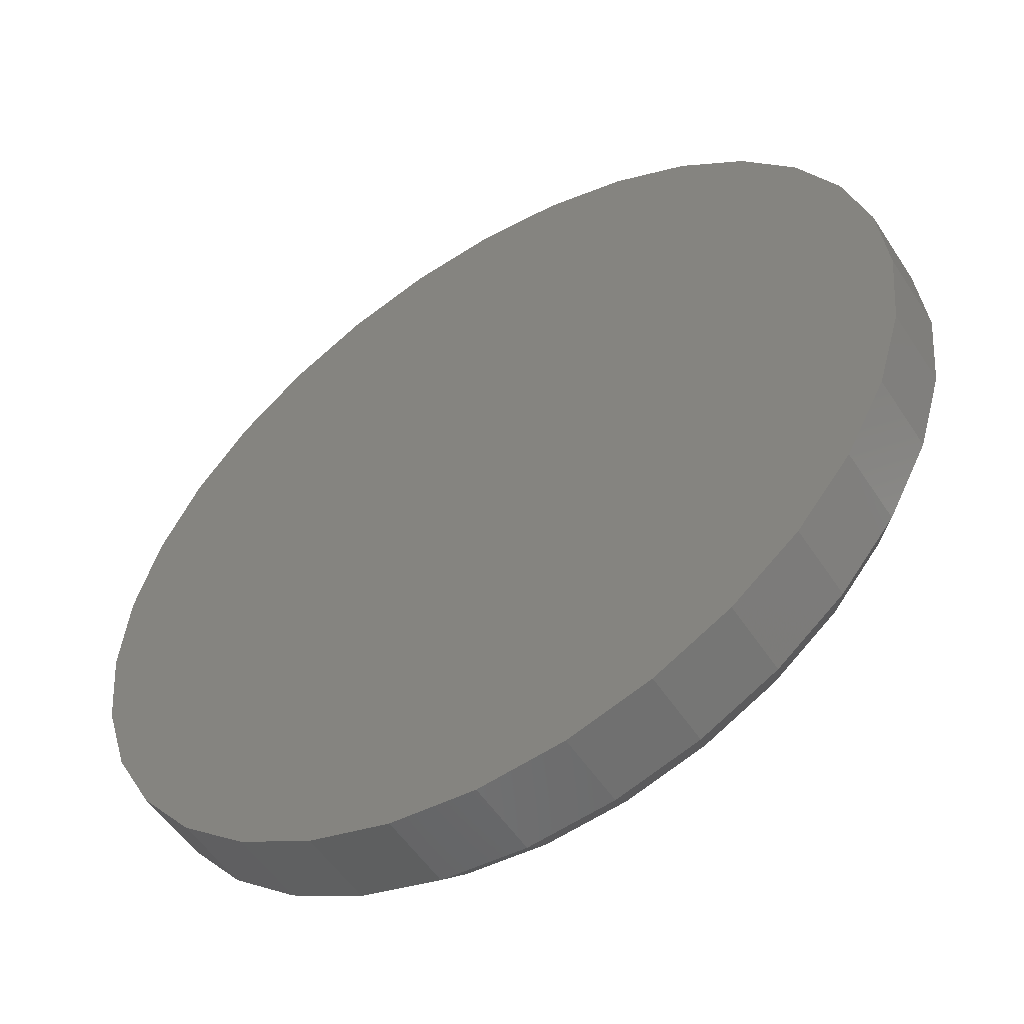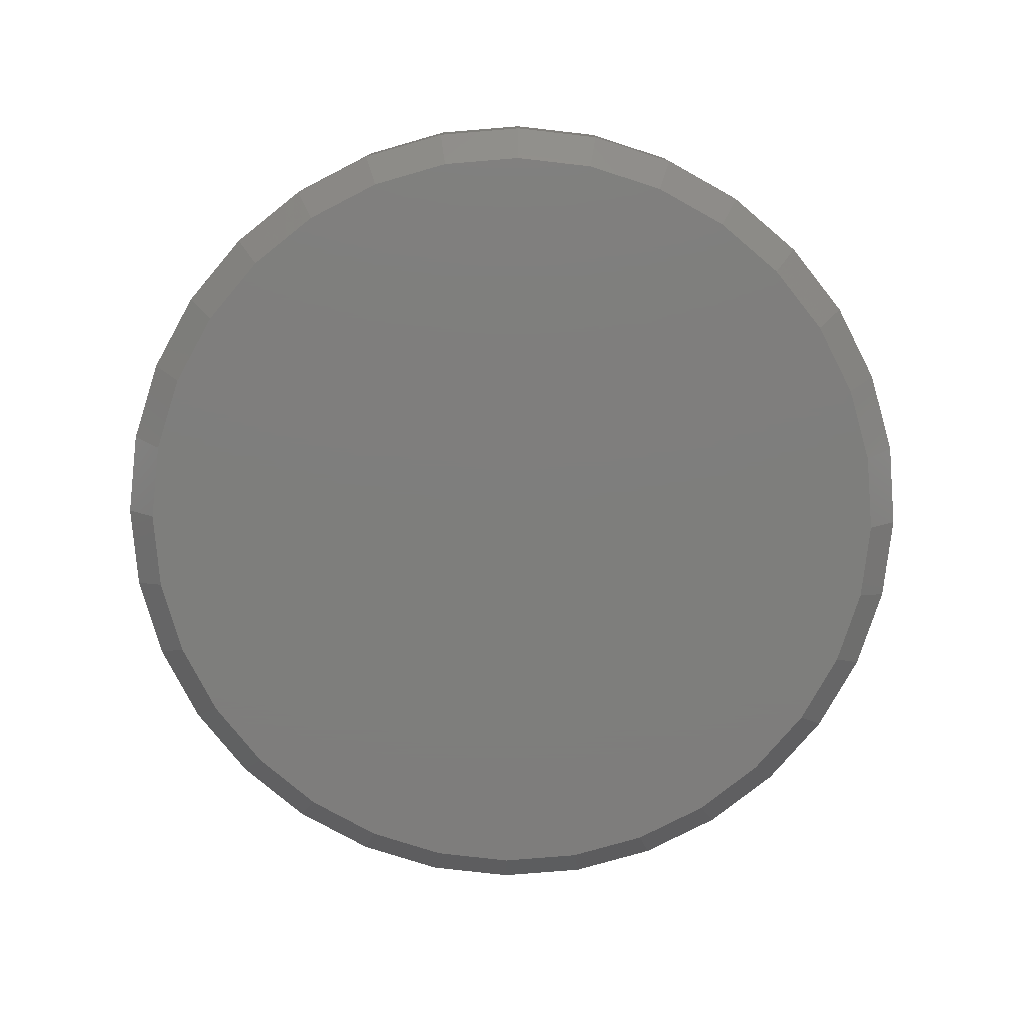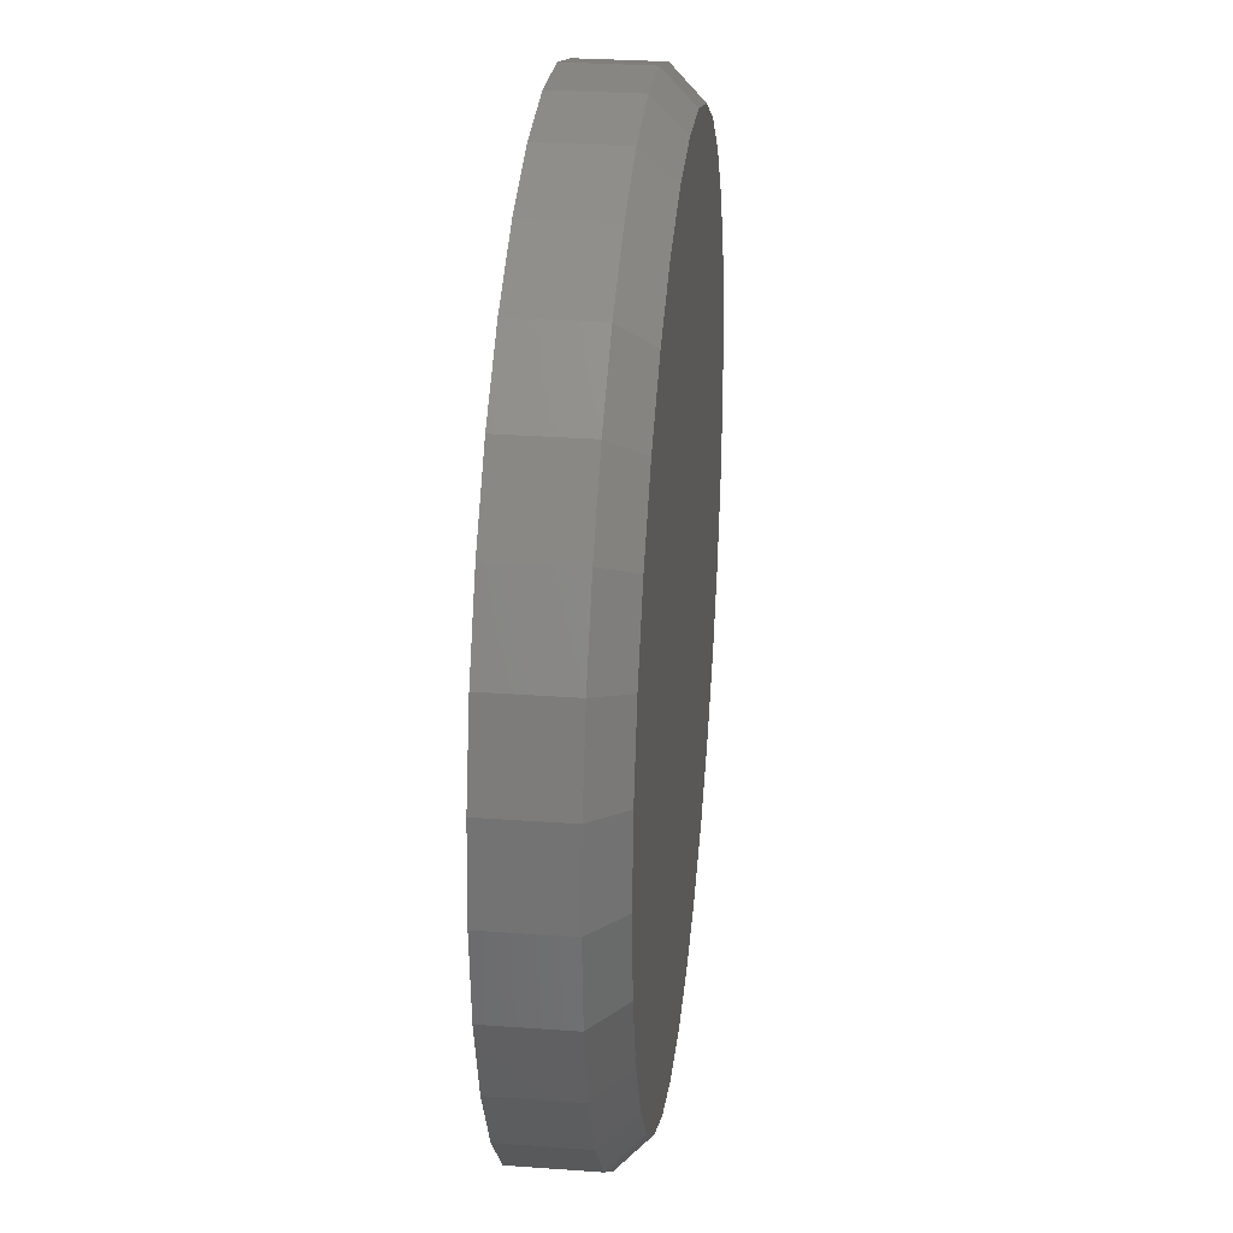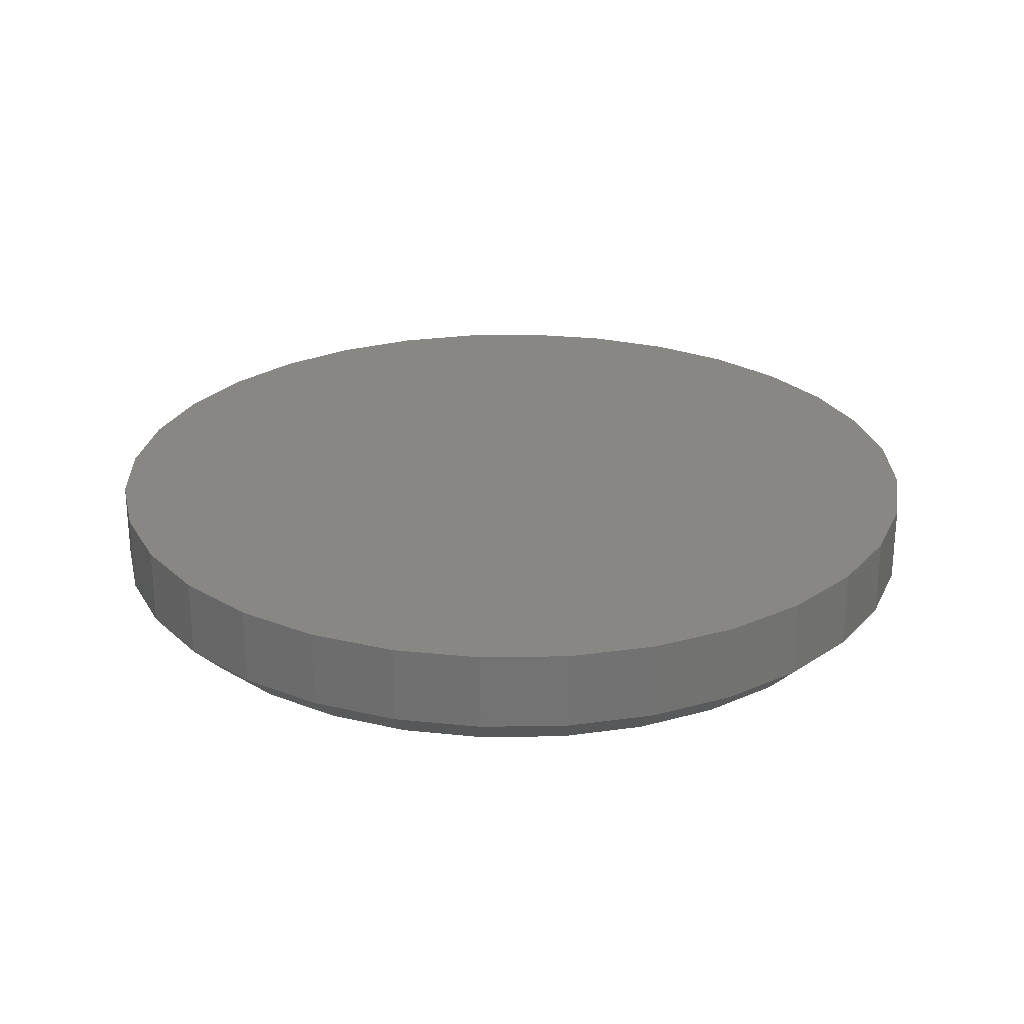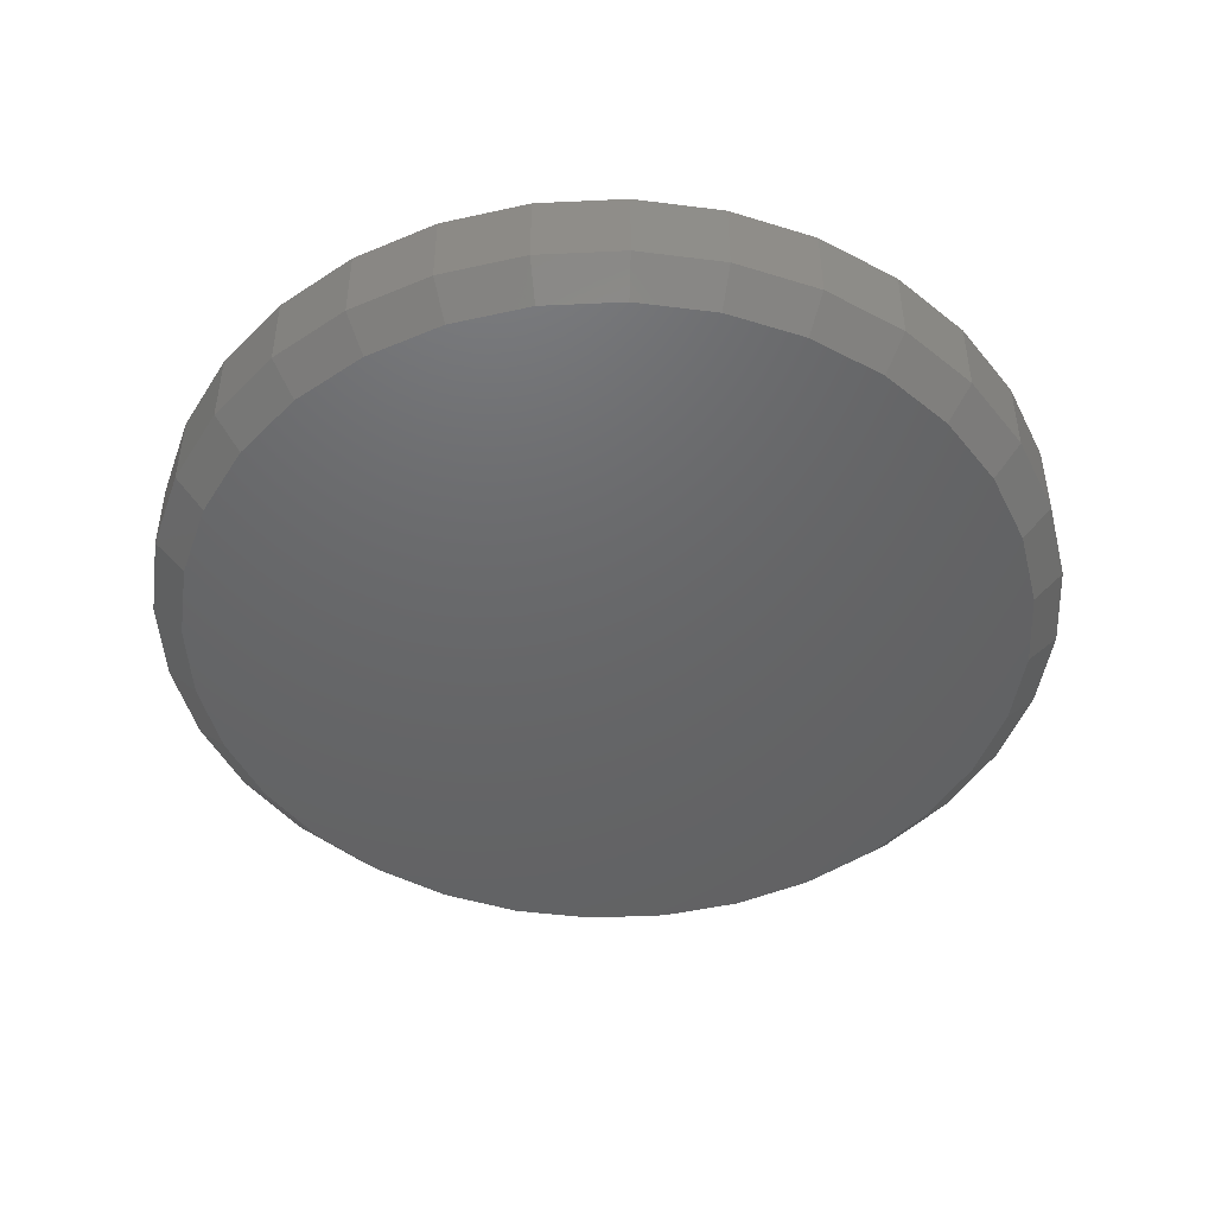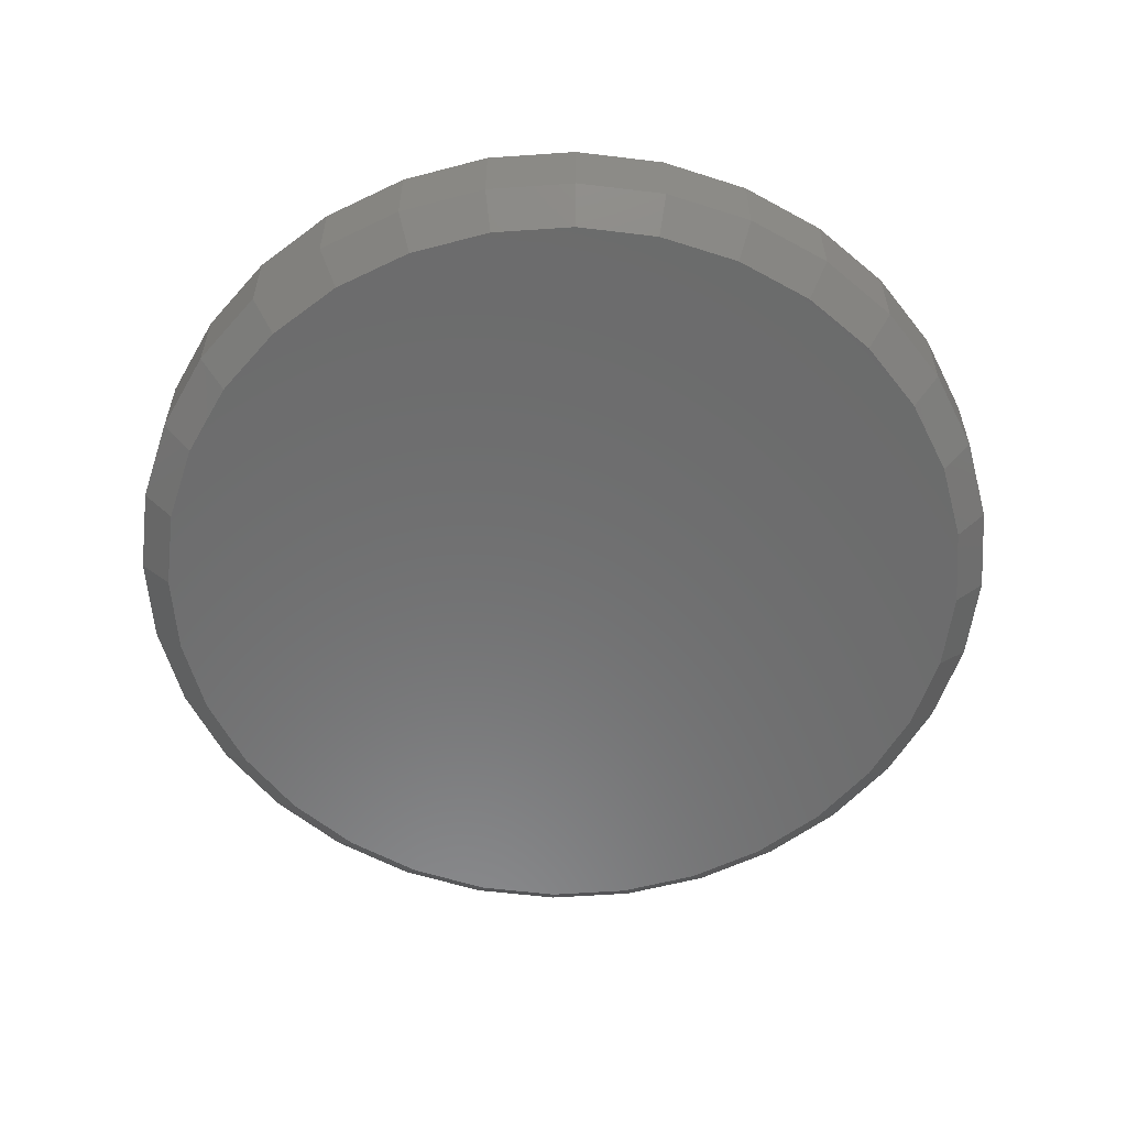
<metadata>
{"format":"stl","ext":"stl","renderer":"f3d","projection":"perspective","resolution":1024,"background":"white","views":[{"elev":-53.3,"azim":32.4,"up":"+Y"},{"elev":-77.8,"azim":-0.9,"up":"+Z"},{"elev":29.5,"azim":96.1,"up":"+Y"},{"elev":25.5,"azim":49.0,"up":"+Z"},{"elev":-46.7,"azim":19.9,"up":"+Z"},{"elev":-57.8,"azim":99.7,"up":"+Z"}]}
</metadata>
<code>
# stl→obj: 96 verts, 188 faces
v 0.007895 0.4109 0
v 0.08805 0.403 0
v -0.07226 0.403 0
v 0.007895 -0.4109 0
v -0.07226 -0.403 0
v 0.08805 -0.403 0
v -0.1493 -0.3796 0
v 0.1651 -0.3796 0
v -0.2204 -0.3416 0
v 0.2362 -0.3416 0
v -0.2826 -0.2905 0
v 0.2984 -0.2905 0
v -0.3337 -0.2283 0
v 0.3495 -0.2283 0
v -0.3717 -0.1572 0
v 0.3875 -0.1572 0
v -0.3951 -0.08015 0
v 0.4109 -0.08015 0
v -0.403 -7.288e-16 0
v 0.4188 -1.499e-16 0
v -0.3951 0.08015 0
v 0.4109 0.08015 0
v -0.3717 0.1572 0
v 0.3875 0.1572 0
v -0.3337 0.2283 0
v 0.3495 0.2283 0
v -0.2826 0.2905 0
v 0.2984 0.2905 0
v -0.2204 0.3416 0
v 0.2362 0.3416 0
v -0.1493 0.3796 0
v 0.1651 0.3796 0
v 0.45 -5.009e-16 0.03125
v 0.45 0 0.1094
v 0.4415 -0.08625 0.03125
v 0.4415 -0.08625 0.1094
v 0.4163 -0.1692 0.03125
v 0.4163 -0.1692 0.1094
v 0.3755 -0.2456 0.03125
v 0.3755 -0.2456 0.1094
v 0.3205 -0.3126 0.03125
v 0.3205 -0.3126 0.1094
v 0.2535 -0.3676 0.03125
v 0.2535 -0.3676 0.1094
v 0.1771 -0.4085 0.03125
v 0.1771 -0.4085 0.1094
v 0.09415 -0.4336 0.03125
v 0.09415 -0.4336 0.1094
v 0.007895 -0.4421 0.03125
v 0.007895 -0.4421 0.1094
v -0.07836 -0.4336 0.03125
v -0.07836 -0.4336 0.1094
v -0.1613 -0.4085 0.03125
v -0.1613 -0.4085 0.1094
v -0.2377 -0.3676 0.03125
v -0.2377 -0.3676 0.1094
v -0.3047 -0.3126 0.03125
v -0.3047 -0.3126 0.1094
v -0.3597 -0.2456 0.03125
v -0.3597 -0.2456 0.1094
v -0.4006 -0.1692 0.03125
v -0.4006 -0.1692 0.1094
v -0.4257 -0.08625 0.03125
v -0.4257 -0.08625 0.1094
v -0.4342 -1.422e-16 0.03125
v -0.4342 5.414e-17 0.1094
v -0.4257 0.08625 0.03125
v -0.4257 0.08625 0.1094
v -0.4006 0.1692 0.03125
v -0.4006 0.1692 0.1094
v -0.3597 0.2456 0.03125
v -0.3597 0.2456 0.1094
v -0.3047 0.3126 0.03125
v -0.3047 0.3126 0.1094
v -0.2377 0.3676 0.03125
v -0.2377 0.3676 0.1094
v -0.1613 0.4085 0.03125
v -0.1613 0.4085 0.1094
v -0.07836 0.4336 0.03125
v -0.07836 0.4336 0.1094
v 0.007895 0.4421 0.03125
v 0.007895 0.4421 0.1094
v 0.09415 0.4336 0.03125
v 0.09415 0.4336 0.1094
v 0.1771 0.4085 0.03125
v 0.1771 0.4085 0.1094
v 0.2535 0.3676 0.03125
v 0.2535 0.3676 0.1094
v 0.3205 0.3126 0.03125
v 0.3205 0.3126 0.1094
v 0.3755 0.2456 0.03125
v 0.3755 0.2456 0.1094
v 0.4163 0.1692 0.03125
v 0.4163 0.1692 0.1094
v 0.4415 0.08625 0.03125
v 0.4415 0.08625 0.1094
f 1 2 3
f 4 5 6
f 6 5 7
f 6 7 8
f 8 7 9
f 8 9 10
f 10 9 11
f 10 11 12
f 12 11 13
f 12 13 14
f 14 13 15
f 14 15 16
f 16 15 17
f 16 17 18
f 18 17 19
f 18 19 20
f 20 19 21
f 20 21 22
f 22 21 23
f 22 23 24
f 24 23 25
f 24 25 26
f 26 25 27
f 26 27 28
f 28 27 29
f 28 29 30
f 30 29 31
f 30 31 32
f 32 31 3
f 32 3 2
f 33 34 35
f 35 34 36
f 35 36 37
f 37 36 38
f 37 38 39
f 39 38 40
f 39 40 41
f 41 40 42
f 41 42 43
f 43 42 44
f 43 44 45
f 45 44 46
f 45 46 47
f 47 46 48
f 47 48 49
f 49 48 50
f 49 50 51
f 51 50 52
f 51 52 53
f 53 52 54
f 53 54 55
f 55 54 56
f 55 56 57
f 57 56 58
f 57 58 59
f 59 58 60
f 59 60 61
f 61 60 62
f 61 62 63
f 63 62 64
f 63 64 65
f 65 64 66
f 65 66 67
f 67 66 68
f 67 68 69
f 69 68 70
f 69 70 71
f 71 70 72
f 71 72 73
f 73 72 74
f 73 74 75
f 75 74 76
f 75 76 77
f 77 76 78
f 77 78 79
f 79 78 80
f 79 80 81
f 81 80 82
f 81 82 83
f 83 82 84
f 83 84 85
f 85 84 86
f 85 86 87
f 87 86 88
f 87 88 89
f 89 88 90
f 89 90 91
f 91 90 92
f 91 92 93
f 93 92 94
f 93 94 95
f 95 94 96
f 95 96 33
f 33 96 34
f 49 5 4
f 4 47 49
f 9 55 11
f 11 55 57
f 11 57 13
f 13 57 59
f 13 59 15
f 15 59 61
f 15 61 17
f 17 61 63
f 17 63 19
f 19 63 65
f 43 10 41
f 41 10 12
f 41 12 39
f 39 12 14
f 39 14 37
f 37 14 16
f 37 16 35
f 35 16 18
f 35 18 33
f 33 18 20
f 55 9 53
f 53 9 7
f 53 7 51
f 51 7 5
f 51 5 49
f 10 43 8
f 8 43 45
f 8 45 6
f 6 45 47
f 6 47 4
f 81 2 1
f 1 79 81
f 30 87 28
f 28 87 89
f 28 89 26
f 26 89 91
f 26 91 24
f 24 91 93
f 24 93 22
f 22 93 95
f 22 95 20
f 20 95 33
f 75 29 73
f 73 29 27
f 73 27 71
f 71 27 25
f 71 25 69
f 69 25 23
f 69 23 67
f 67 23 21
f 67 21 65
f 65 21 19
f 87 30 85
f 85 30 32
f 85 32 83
f 83 32 2
f 83 2 81
f 29 75 31
f 31 75 77
f 31 77 3
f 3 77 79
f 3 79 1
f 80 84 82
f 84 80 86
f 86 80 78
f 86 78 88
f 88 78 76
f 88 76 90
f 90 76 74
f 90 74 92
f 92 74 72
f 92 72 94
f 94 72 70
f 94 70 96
f 96 70 68
f 96 68 34
f 34 68 66
f 34 66 36
f 36 66 64
f 36 64 38
f 38 64 62
f 38 62 40
f 40 62 60
f 40 60 42
f 42 60 58
f 42 58 44
f 44 58 56
f 44 56 46
f 46 56 54
f 46 54 48
f 48 54 52
f 48 52 50

</code>
